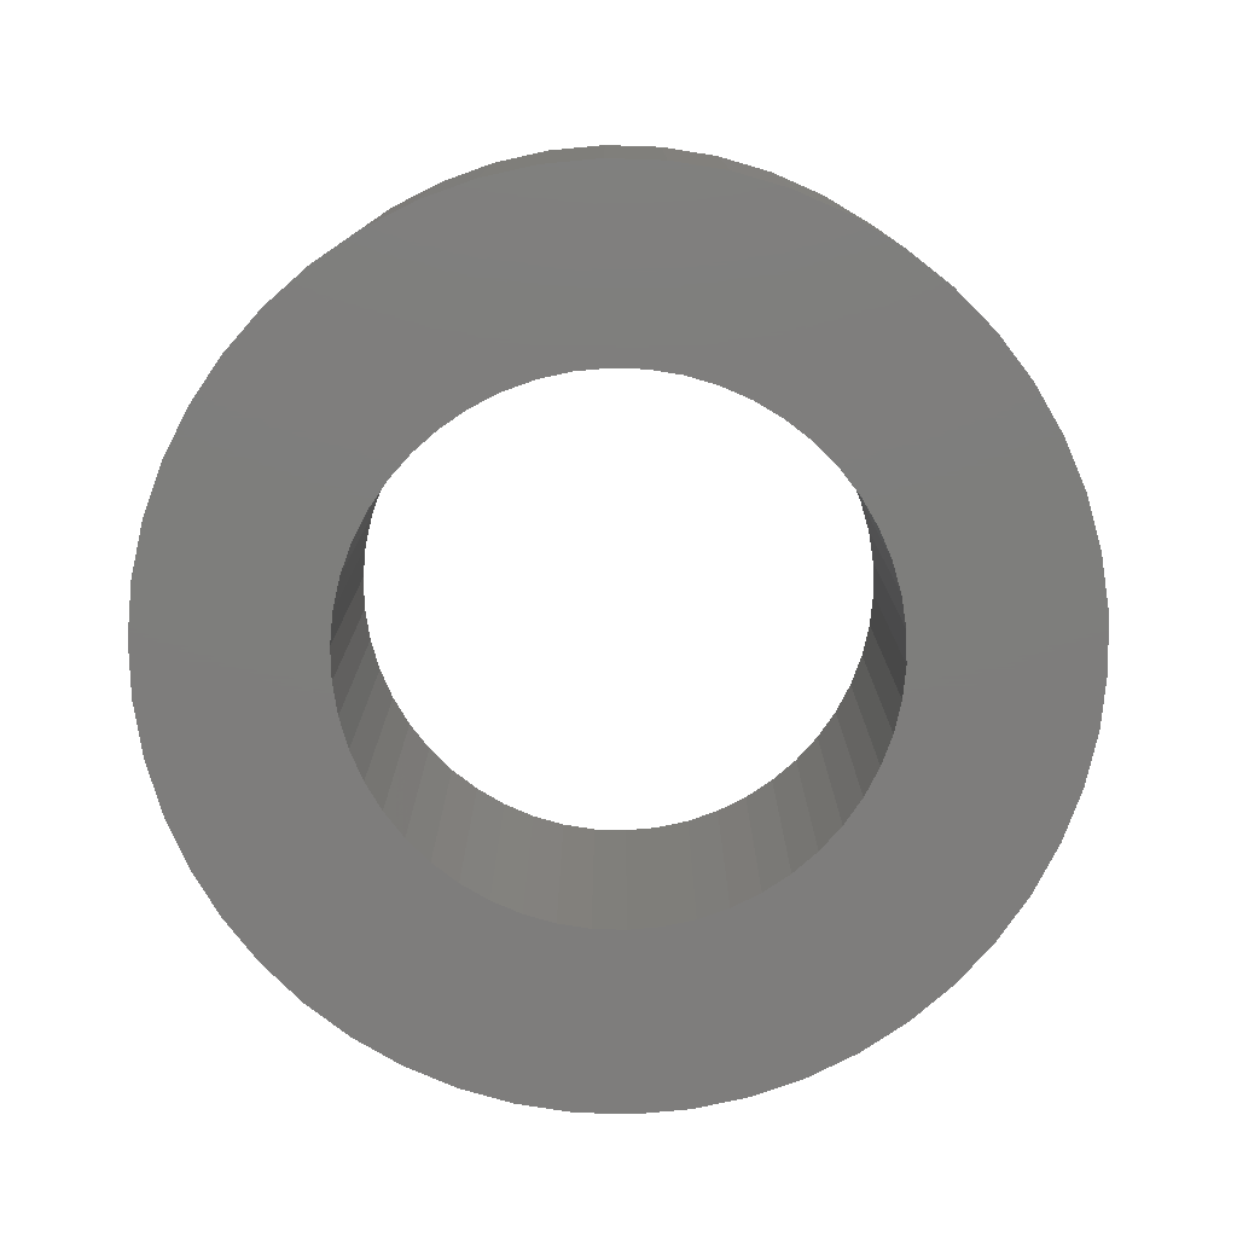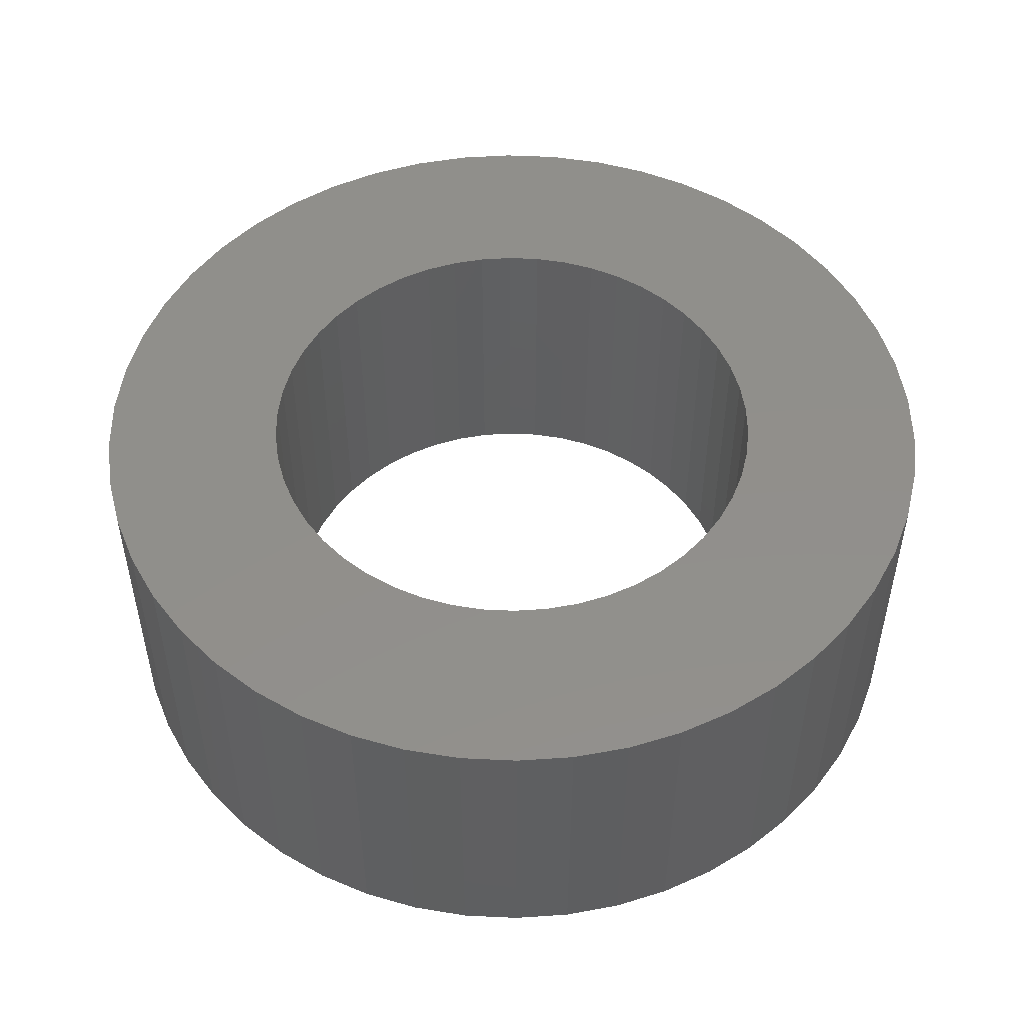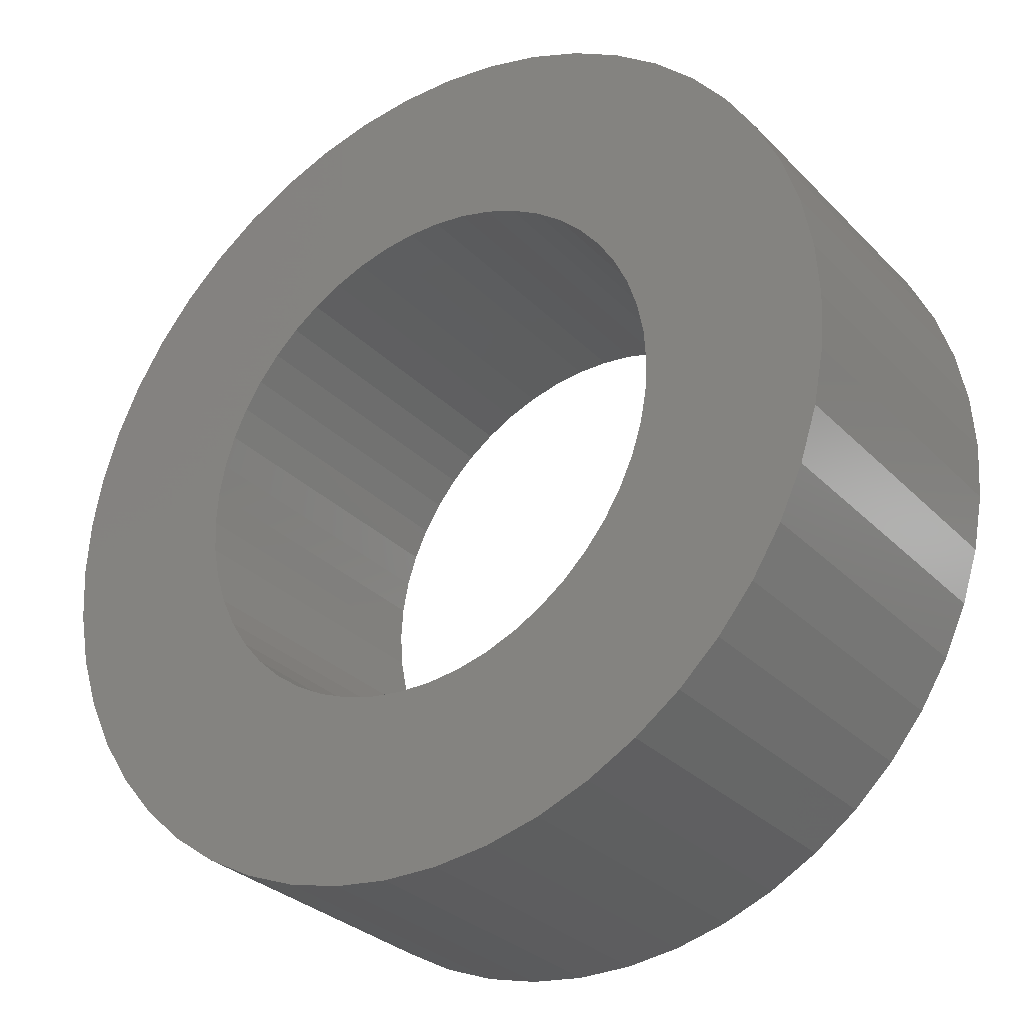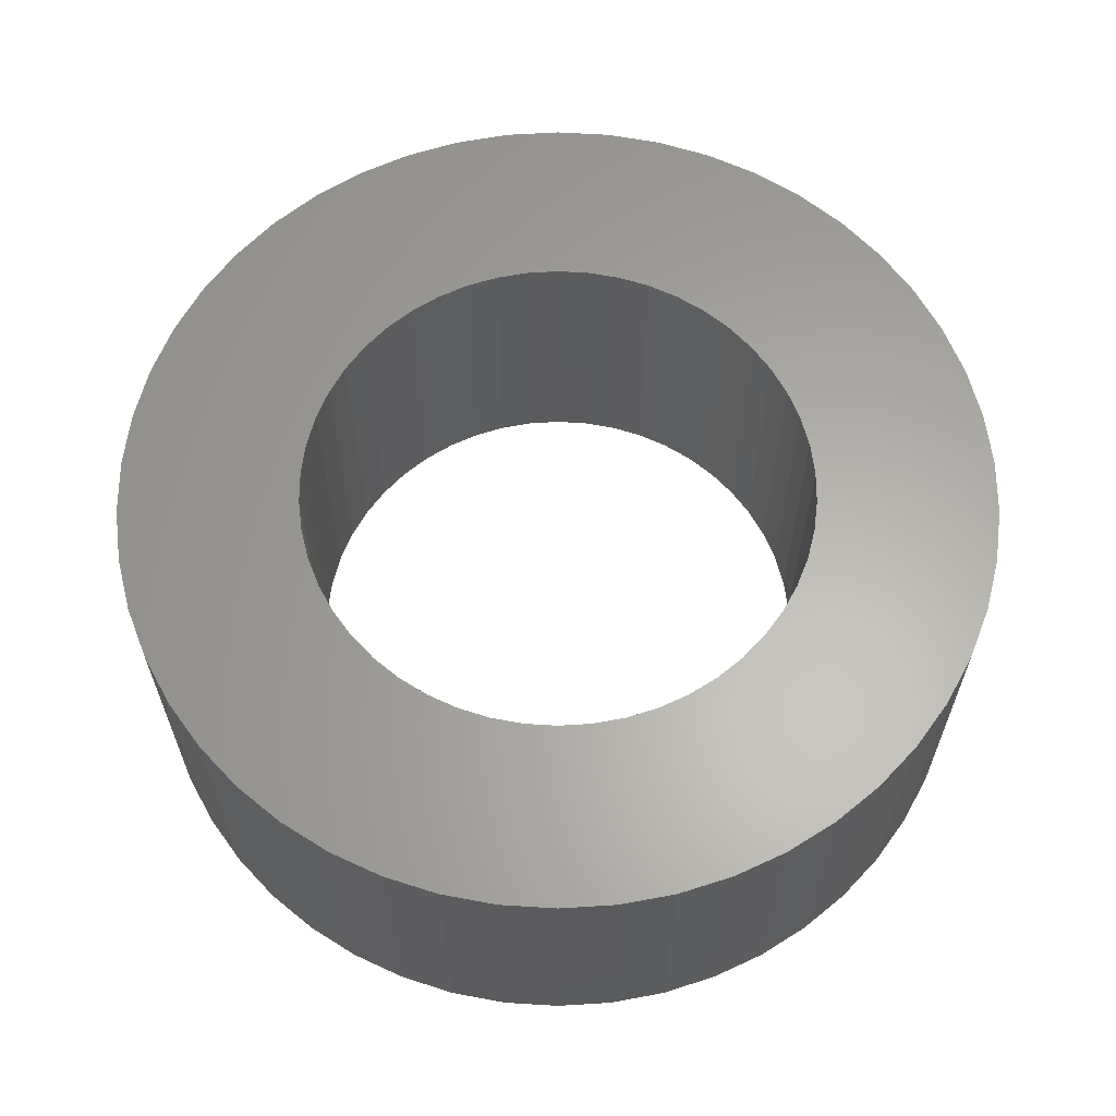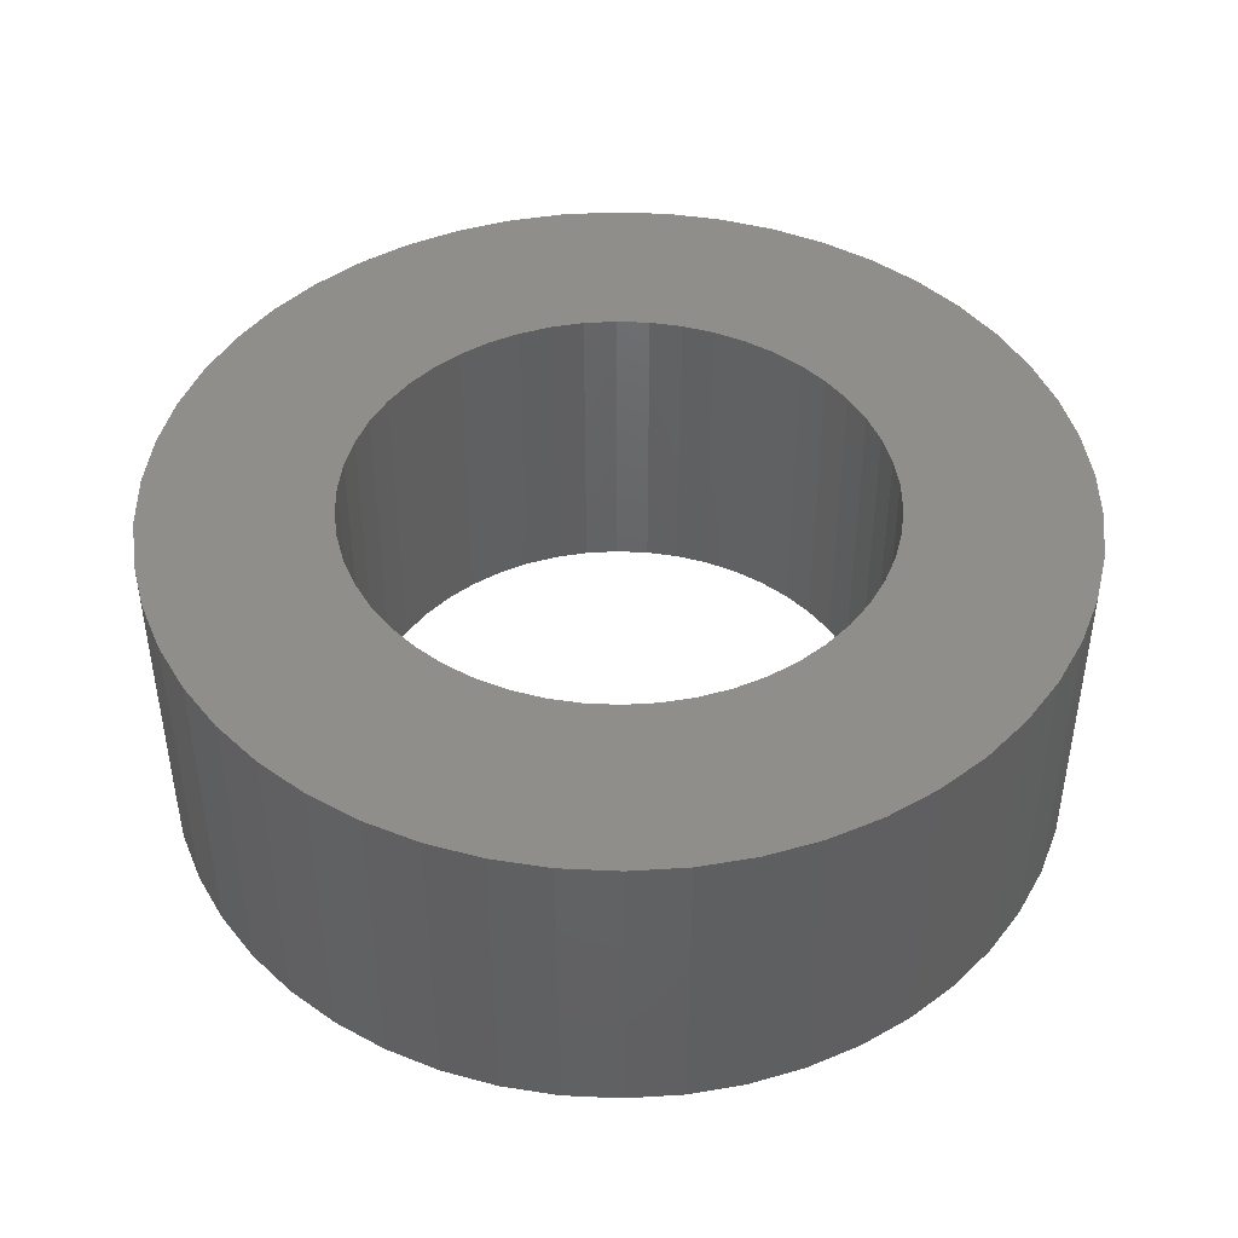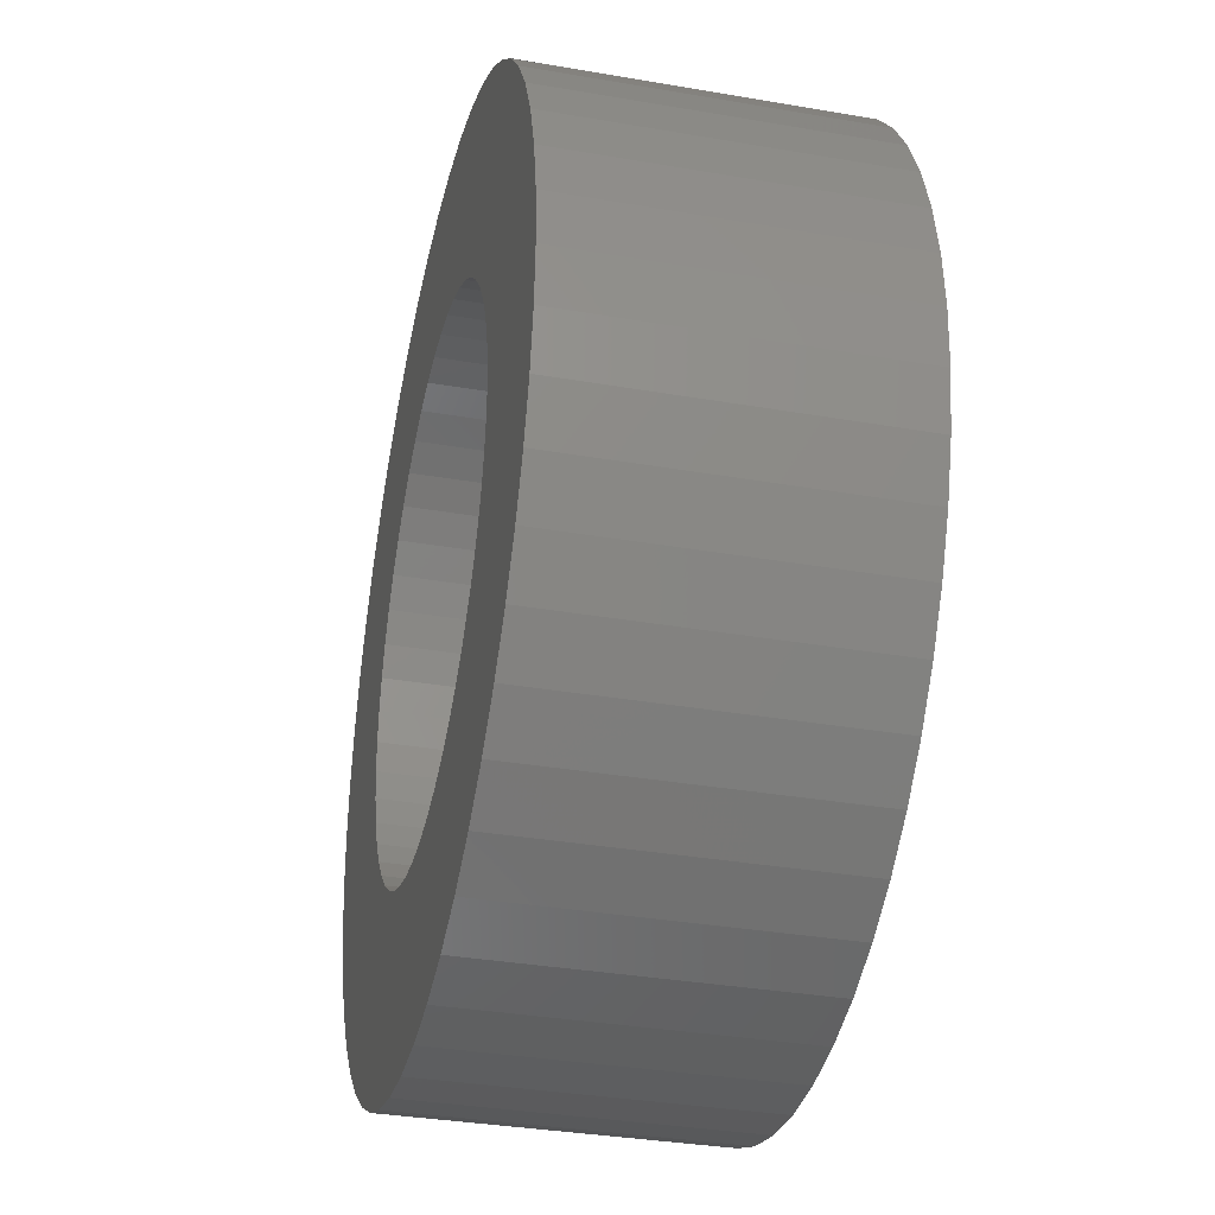
<metadata>
{"format":"stl","ext":"stl","renderer":"f3d","projection":"perspective","resolution":1024,"background":"white","views":[{"elev":-77.6,"azim":142.1,"up":"+Z"},{"elev":50.5,"azim":-155.4,"up":"+Z"},{"elev":-30.1,"azim":-144.9,"up":"+Y"},{"elev":62.8,"azim":-162.0,"up":"+Z"},{"elev":44.8,"azim":-68.9,"up":"+Z"},{"elev":-34.4,"azim":-103.1,"up":"+Y"}]}
</metadata>
<code>
# stl→obj: 200 verts, 400 faces
v 8.5 0 3
v 8.433 1.065 -3
v 8.433 1.065 3
v 8.5 0 -3
v -8.5 0 -3
v -8.433 1.065 3
v -8.433 1.065 -3
v -8.5 0 3
v 0.5337 8.483 -3
v -0.5337 8.483 3
v 0.5337 8.483 3
v -0.5337 8.483 -3
v -0.5337 -8.483 -3
v 0.5337 -8.483 3
v -0.5337 -8.483 3
v 0.5337 -8.483 -3
v 6.196 5.819 -3
v 5.418 6.549 3
v 6.196 5.819 3
v 5.418 6.549 -3
v -5.418 6.549 -3
v -6.196 5.819 3
v -5.418 6.549 3
v -6.196 5.819 -3
v -2.627 8.084 -3
v -3.619 7.691 3
v -2.627 8.084 3
v -3.619 7.691 -3
v 7.903 3.129 3
v 7.449 4.095 -3
v 7.449 4.095 3
v 7.903 3.129 -3
v 3.619 7.691 -3
v 2.627 8.084 3
v 3.619 7.691 3
v 2.627 8.084 -3
v 1.593 8.349 3
v 1.593 8.349 -3
v 4.555 7.177 -3
v 4.555 7.177 3
v -7.903 3.129 -3
v -7.449 4.095 3
v -7.449 4.095 -3
v -7.903 3.129 3
v 5 0 3
v 4.961 0.6267 3
v 8.233 2.114 3
v 8.433 -1.065 3
v 4.843 1.243 3
v 4.961 -0.6267 3
v 4.649 1.841 3
v 8.233 -2.114 3
v 4.382 2.409 3
v 6.877 4.996 3
v 4.843 -1.243 3
v 4.045 2.939 3
v 7.903 -3.129 3
v 3.645 3.423 3
v 4.649 -1.841 3
v 7.449 -4.095 3
v 3.187 3.853 3
v 2.679 4.222 3
v 2.129 4.524 3
v 1.545 4.755 3
v 0.9369 4.911 3
v 0.314 4.99 3
v -0.314 4.99 3
v -0.9369 4.911 3
v -1.593 8.349 3
v -1.545 4.755 3
v -2.129 4.524 3
v -2.679 4.222 3
v -4.555 7.177 3
v -3.187 3.853 3
v -3.645 3.423 3
v -4.045 2.939 3
v -6.877 4.996 3
v -4.382 2.409 3
v -4.649 1.841 3
v 4.382 -2.409 3
v 6.877 -4.996 3
v 4.045 -2.939 3
v 6.196 -5.819 3
v 3.645 -3.423 3
v 5.418 -6.549 3
v 3.187 -3.853 3
v 4.555 -7.177 3
v 2.679 -4.222 3
v 3.619 -7.691 3
v 2.129 -4.524 3
v 2.627 -8.084 3
v 1.545 -4.755 3
v 1.593 -8.349 3
v 0.9369 -4.911 3
v 0.314 -4.99 3
v -0.314 -4.99 3
v -0.9369 -4.911 3
v -1.593 -8.349 3
v -1.545 -4.755 3
v -2.627 -8.084 3
v -2.129 -4.524 3
v -3.619 -7.691 3
v -2.679 -4.222 3
v -4.555 -7.177 3
v -3.187 -3.853 3
v -5.418 -6.549 3
v -3.645 -3.423 3
v -6.196 -5.819 3
v -4.045 -2.939 3
v -6.877 -4.996 3
v -4.382 -2.409 3
v -7.449 -4.095 3
v -4.649 -1.841 3
v -7.903 -3.129 3
v -4.843 -1.243 3
v -8.233 -2.114 3
v -4.961 -0.6267 3
v -8.433 -1.065 3
v -5 0 3
v -4.843 1.243 3
v -8.233 2.114 3
v -4.961 0.6267 3
v -1.593 8.349 -3
v 5 0 -3
v 8.433 -1.065 -3
v 4.961 -0.6267 -3
v 8.233 -2.114 -3
v 4.843 -1.243 -3
v 7.903 -3.129 -3
v 4.961 0.6267 -3
v 4.649 -1.841 -3
v 7.449 -4.095 -3
v 8.233 2.114 -3
v 4.382 -2.409 -3
v 6.877 -4.996 -3
v 4.843 1.243 -3
v 4.045 -2.939 -3
v 6.196 -5.819 -3
v 3.645 -3.423 -3
v 5.418 -6.549 -3
v 4.649 1.841 -3
v 3.187 -3.853 -3
v 4.555 -7.177 -3
v 2.679 -4.222 -3
v 3.619 -7.691 -3
v 2.129 -4.524 -3
v 2.627 -8.084 -3
v 1.545 -4.755 -3
v 1.593 -8.349 -3
v 0.9369 -4.911 -3
v 0.314 -4.99 -3
v -0.314 -4.99 -3
v -0.9369 -4.911 -3
v -1.593 -8.349 -3
v -1.545 -4.755 -3
v -2.627 -8.084 -3
v -2.129 -4.524 -3
v -3.619 -7.691 -3
v -2.679 -4.222 -3
v -4.555 -7.177 -3
v -3.187 -3.853 -3
v -5.418 -6.549 -3
v -3.645 -3.423 -3
v -6.196 -5.819 -3
v -4.045 -2.939 -3
v -6.877 -4.996 -3
v -4.382 -2.409 -3
v -7.449 -4.095 -3
v -4.649 -1.841 -3
v 4.382 2.409 -3
v 6.877 4.996 -3
v 4.045 2.939 -3
v 3.645 3.423 -3
v 3.187 3.853 -3
v 2.679 4.222 -3
v 2.129 4.524 -3
v 1.545 4.755 -3
v 0.9369 4.911 -3
v 0.314 4.99 -3
v -0.314 4.99 -3
v -0.9369 4.911 -3
v -1.545 4.755 -3
v -2.129 4.524 -3
v -2.679 4.222 -3
v -4.555 7.177 -3
v -3.187 3.853 -3
v -3.645 3.423 -3
v -4.045 2.939 -3
v -6.877 4.996 -3
v -4.382 2.409 -3
v -4.649 1.841 -3
v -4.843 1.243 -3
v -8.233 2.114 -3
v -4.961 0.6267 -3
v -5 0 -3
v -7.903 -3.129 -3
v -4.843 -1.243 -3
v -8.233 -2.114 -3
v -4.961 -0.6267 -3
v -8.433 -1.065 -3
f 1 2 3
f 2 1 4
f 5 6 7
f 6 5 8
f 9 10 11
f 10 9 12
f 13 14 15
f 14 13 16
f 17 18 19
f 18 17 20
f 21 22 23
f 22 21 24
f 25 26 27
f 26 25 28
f 29 30 31
f 30 29 32
f 33 34 35
f 34 33 36
f 36 37 34
f 37 36 38
f 39 35 40
f 35 39 33
f 41 42 43
f 42 41 44
f 45 1 3
f 46 3 47
f 1 45 48
f 49 47 29
f 50 48 45
f 51 29 31
f 48 50 52
f 53 31 54
f 55 52 50
f 56 54 19
f 52 55 57
f 58 19 18
f 59 57 55
f 57 59 60
f 3 46 45
f 47 49 46
f 29 51 49
f 61 18 40
f 31 53 51
f 54 56 53
f 19 58 56
f 62 40 35
f 18 61 58
f 40 62 61
f 63 35 34
f 35 63 62
f 64 34 37
f 34 64 63
f 37 65 64
f 11 65 37
f 11 66 65
f 11 67 66
f 10 67 11
f 10 68 67
f 69 68 10
f 68 69 70
f 27 70 69
f 70 27 71
f 26 71 27
f 71 26 72
f 73 72 26
f 72 73 74
f 23 74 73
f 74 23 75
f 22 75 23
f 75 22 76
f 77 76 22
f 76 77 78
f 42 78 77
f 78 42 79
f 80 60 59
f 60 80 81
f 82 81 80
f 81 82 83
f 84 83 82
f 83 84 85
f 86 85 84
f 85 86 87
f 88 87 86
f 87 88 89
f 90 89 88
f 89 90 91
f 92 91 90
f 91 92 93
f 94 93 92
f 94 14 93
f 95 14 94
f 96 14 95
f 96 15 14
f 97 15 96
f 98 97 99
f 97 98 15
f 100 99 101
f 99 100 98
f 102 101 103
f 104 103 105
f 101 102 100
f 106 105 107
f 108 107 109
f 110 109 111
f 103 104 102
f 112 111 113
f 114 113 115
f 116 115 117
f 118 117 119
f 44 79 42
f 105 106 104
f 79 44 120
f 107 108 106
f 121 120 44
f 109 110 108
f 120 121 122
f 111 112 110
f 6 122 121
f 113 114 112
f 122 6 119
f 115 116 114
f 8 119 6
f 117 118 116
f 119 8 118
f 12 69 10
f 69 12 123
f 124 4 125
f 126 125 127
f 4 124 2
f 128 127 129
f 130 2 124
f 131 129 132
f 2 130 133
f 134 132 135
f 136 133 130
f 137 135 138
f 133 136 32
f 139 138 140
f 141 32 136
f 32 141 30
f 125 126 124
f 127 128 126
f 129 131 128
f 142 140 143
f 132 134 131
f 135 137 134
f 138 139 137
f 144 143 145
f 140 142 139
f 143 144 142
f 146 145 147
f 145 146 144
f 148 147 149
f 147 148 146
f 149 150 148
f 16 150 149
f 16 151 150
f 16 152 151
f 13 152 16
f 13 153 152
f 154 153 13
f 153 154 155
f 156 155 154
f 155 156 157
f 158 157 156
f 157 158 159
f 160 159 158
f 159 160 161
f 162 161 160
f 161 162 163
f 164 163 162
f 163 164 165
f 166 165 164
f 165 166 167
f 168 167 166
f 167 168 169
f 170 30 141
f 30 170 171
f 172 171 170
f 171 172 17
f 173 17 172
f 17 173 20
f 174 20 173
f 20 174 39
f 175 39 174
f 39 175 33
f 176 33 175
f 33 176 36
f 177 36 176
f 36 177 38
f 178 38 177
f 178 9 38
f 179 9 178
f 180 9 179
f 180 12 9
f 181 12 180
f 123 181 182
f 181 123 12
f 25 182 183
f 182 25 123
f 28 183 184
f 185 184 186
f 183 28 25
f 21 186 187
f 24 187 188
f 189 188 190
f 184 185 28
f 43 190 191
f 41 191 192
f 193 192 194
f 7 194 195
f 196 169 168
f 186 21 185
f 169 196 197
f 187 24 21
f 198 197 196
f 188 189 24
f 197 198 199
f 190 43 189
f 200 199 198
f 191 41 43
f 199 200 195
f 192 193 41
f 5 195 200
f 194 7 193
f 195 5 7
f 16 93 14
f 93 16 149
f 47 32 29
f 32 47 133
f 3 133 47
f 133 3 2
f 54 17 19
f 17 54 171
f 31 171 54
f 171 31 30
f 38 11 37
f 11 38 9
f 20 40 18
f 40 20 39
f 43 77 189
f 77 43 42
f 189 22 24
f 22 189 77
f 193 44 41
f 44 193 121
f 7 121 193
f 121 7 6
f 28 73 26
f 73 28 185
f 185 23 73
f 23 185 21
f 123 27 69
f 27 123 25
f 48 4 1
f 4 48 125
f 60 129 57
f 129 60 132
f 164 106 108
f 106 164 162
f 168 114 196
f 114 168 112
f 166 112 168
f 112 166 110
f 145 87 89
f 87 145 143
f 57 127 52
f 127 57 129
f 164 110 166
f 110 164 108
f 198 118 200
f 118 198 116
f 200 8 5
f 8 200 118
f 196 116 198
f 116 196 114
f 140 83 85
f 83 140 138
f 147 89 91
f 89 147 145
f 149 91 93
f 91 149 147
f 52 125 48
f 125 52 127
f 81 132 60
f 132 81 135
f 83 135 81
f 135 83 138
f 154 15 98
f 15 154 13
f 162 104 106
f 104 162 160
f 143 85 87
f 85 143 140
f 156 98 100
f 98 156 154
f 158 100 102
f 100 158 156
f 160 102 104
f 102 160 158
f 124 46 130
f 46 124 45
f 119 194 122
f 194 119 195
f 180 66 67
f 66 180 179
f 174 58 61
f 58 174 173
f 187 74 75
f 74 187 186
f 183 70 71
f 70 183 182
f 139 82 137
f 82 139 84
f 141 53 170
f 53 141 51
f 130 49 136
f 49 130 46
f 177 63 64
f 63 177 176
f 178 64 65
f 64 178 177
f 175 61 62
f 61 175 174
f 78 188 76
f 188 78 190
f 76 187 75
f 187 76 188
f 120 191 79
f 191 120 192
f 186 72 74
f 72 186 184
f 181 67 68
f 67 181 180
f 126 45 124
f 45 126 50
f 152 97 96
f 97 152 153
f 150 95 94
f 95 150 151
f 136 51 141
f 51 136 49
f 172 58 173
f 58 172 56
f 170 56 172
f 56 170 53
f 179 65 66
f 65 179 178
f 176 62 63
f 62 176 175
f 79 190 78
f 190 79 191
f 184 71 72
f 71 184 183
f 182 68 70
f 68 182 181
f 137 80 134
f 80 137 82
f 128 50 126
f 50 128 55
f 113 197 115
f 197 113 169
f 146 92 90
f 92 146 148
f 148 94 92
f 94 148 150
f 122 192 120
f 192 122 194
f 134 59 131
f 59 134 80
f 155 101 99
f 101 155 157
f 107 165 109
f 165 107 163
f 117 195 119
f 195 117 199
f 139 86 84
f 86 139 142
f 144 90 88
f 90 144 146
f 131 55 128
f 55 131 59
f 151 96 95
f 96 151 152
f 153 99 97
f 99 153 155
f 161 107 105
f 107 161 163
f 109 167 111
f 167 109 165
f 111 169 113
f 169 111 167
f 115 199 117
f 199 115 197
f 142 88 86
f 88 142 144
f 157 103 101
f 103 157 159
f 159 105 103
f 105 159 161

</code>
